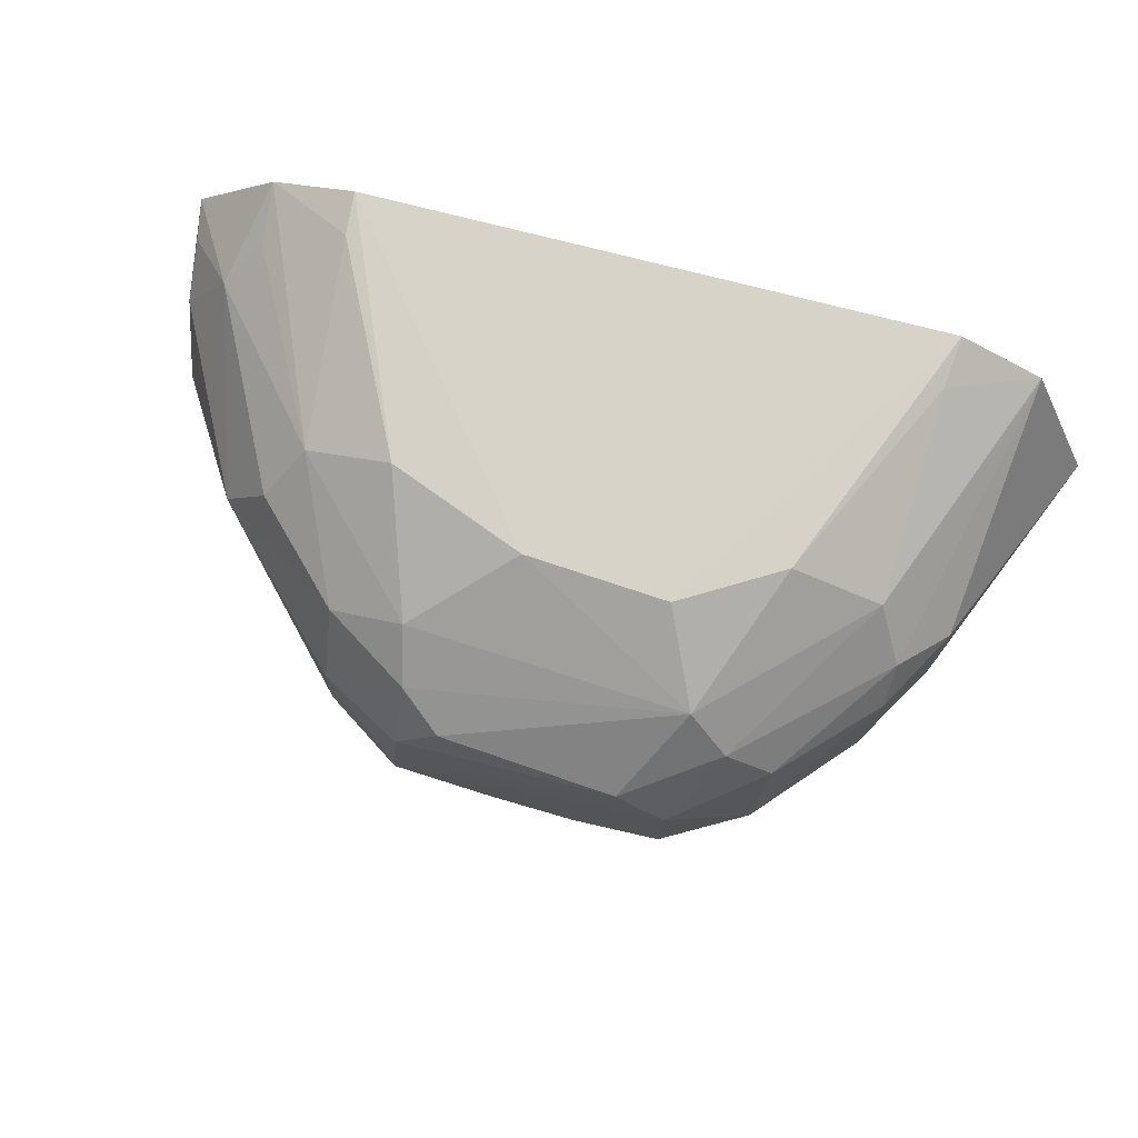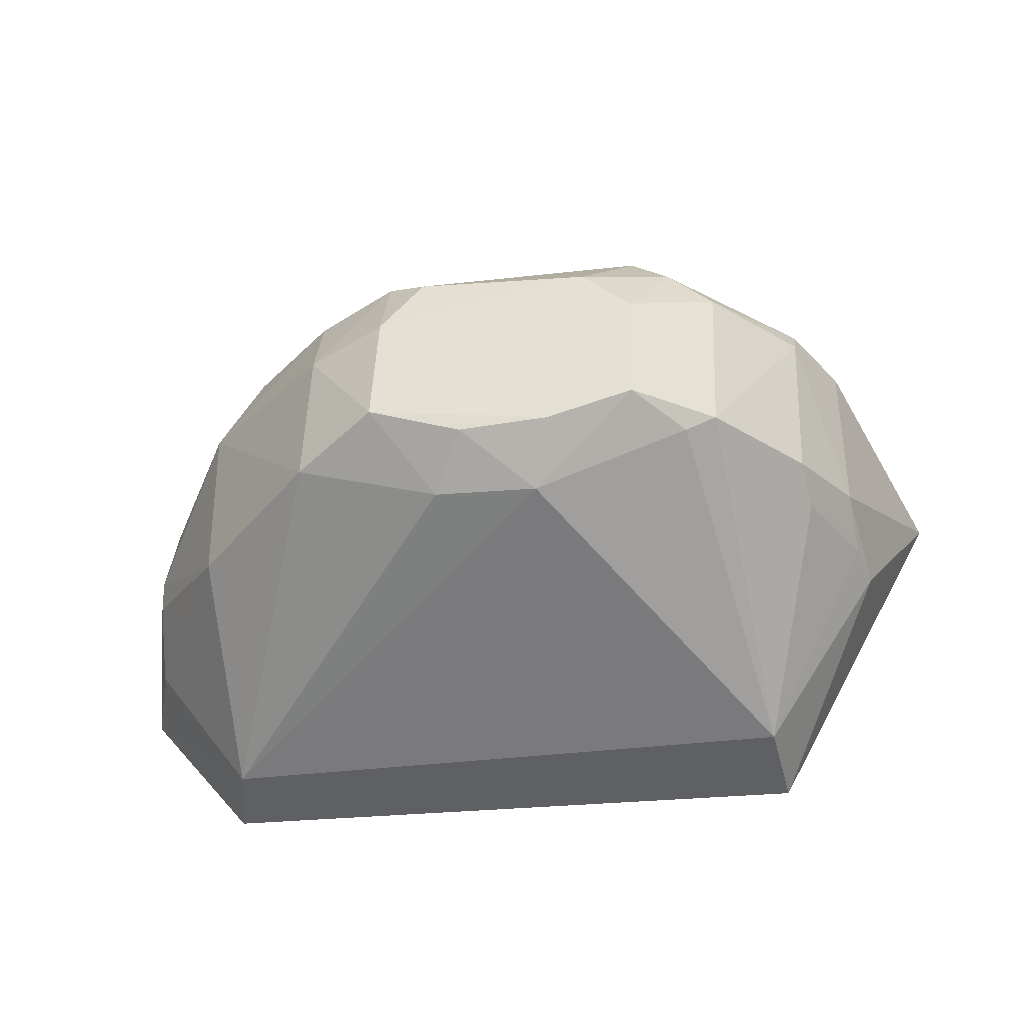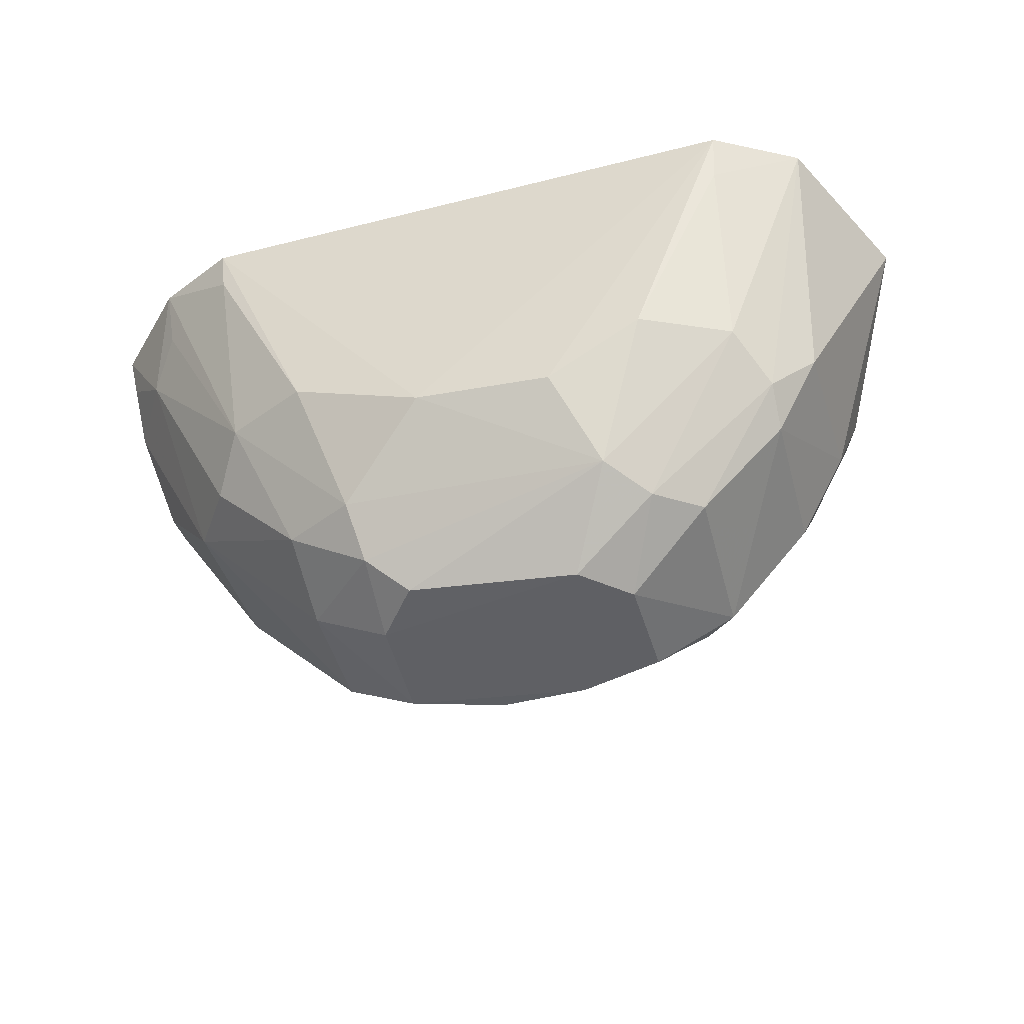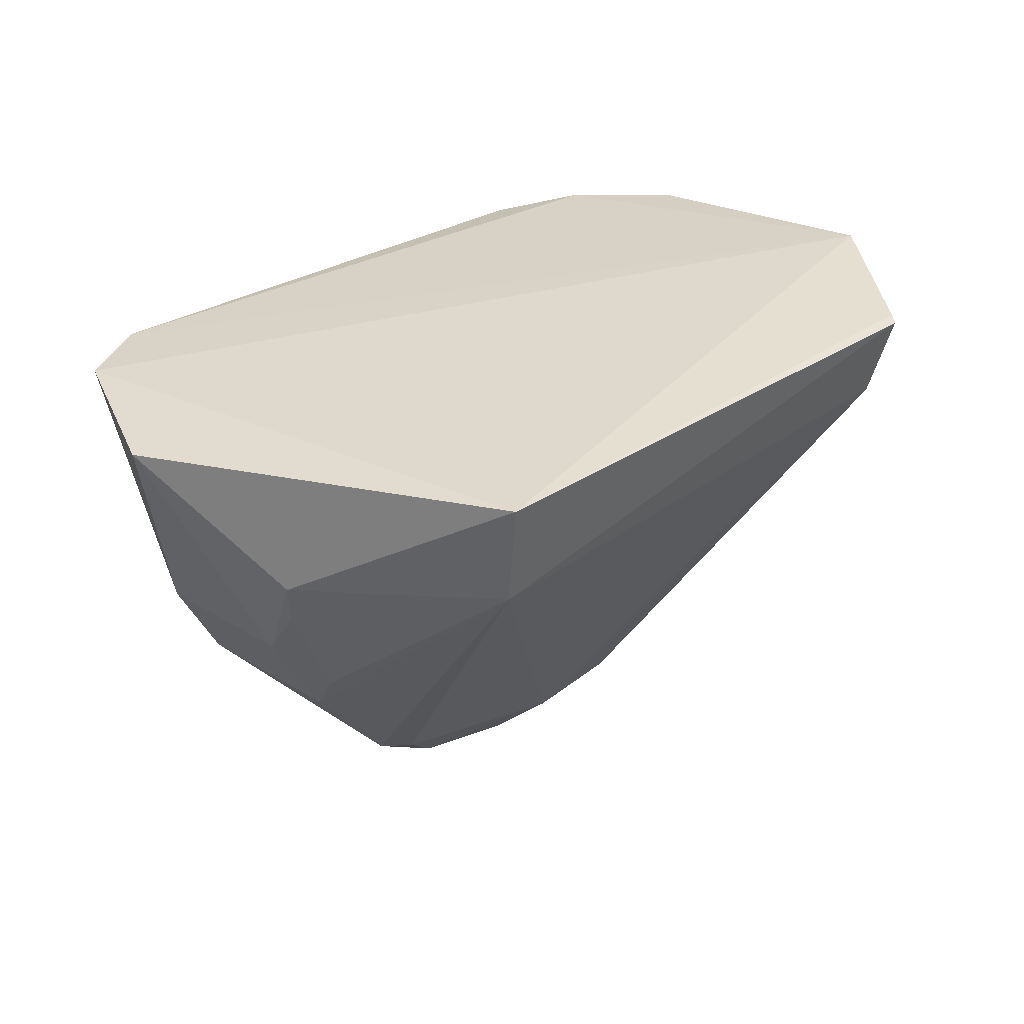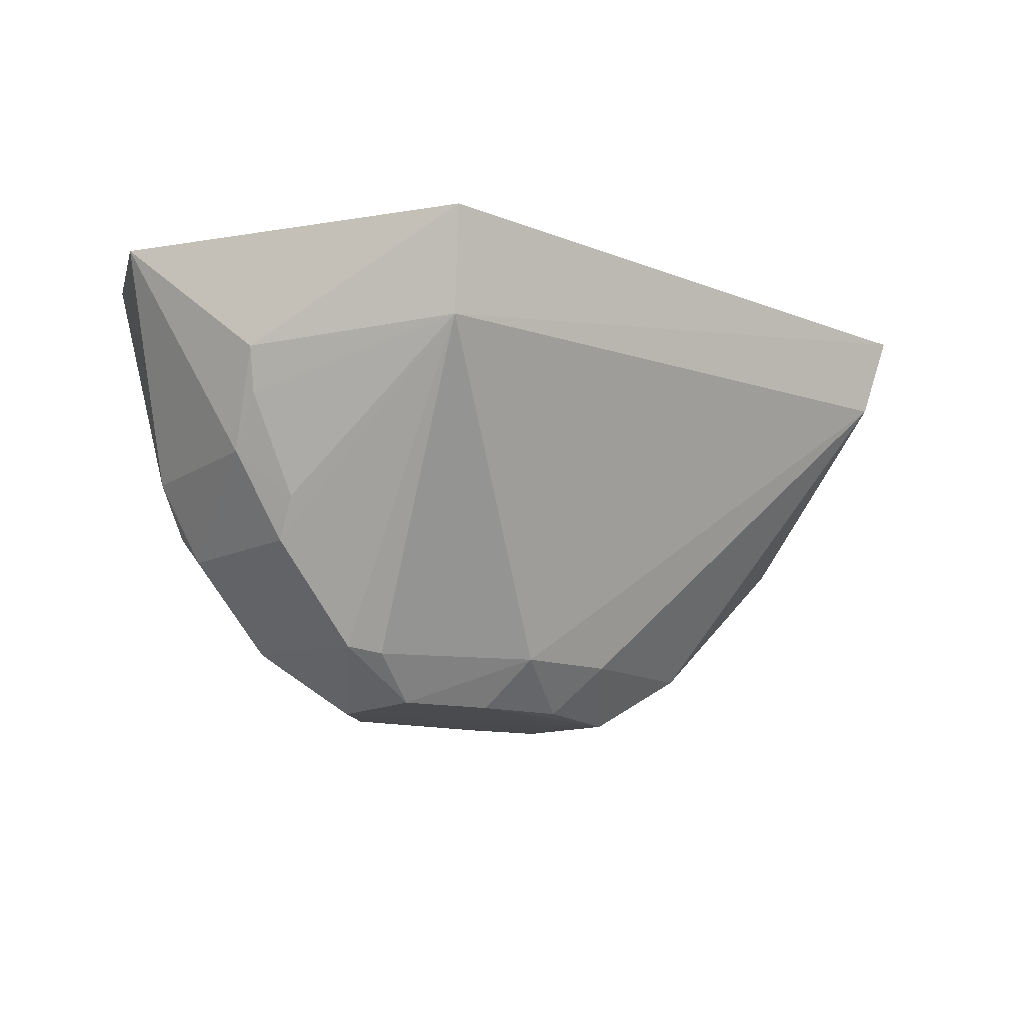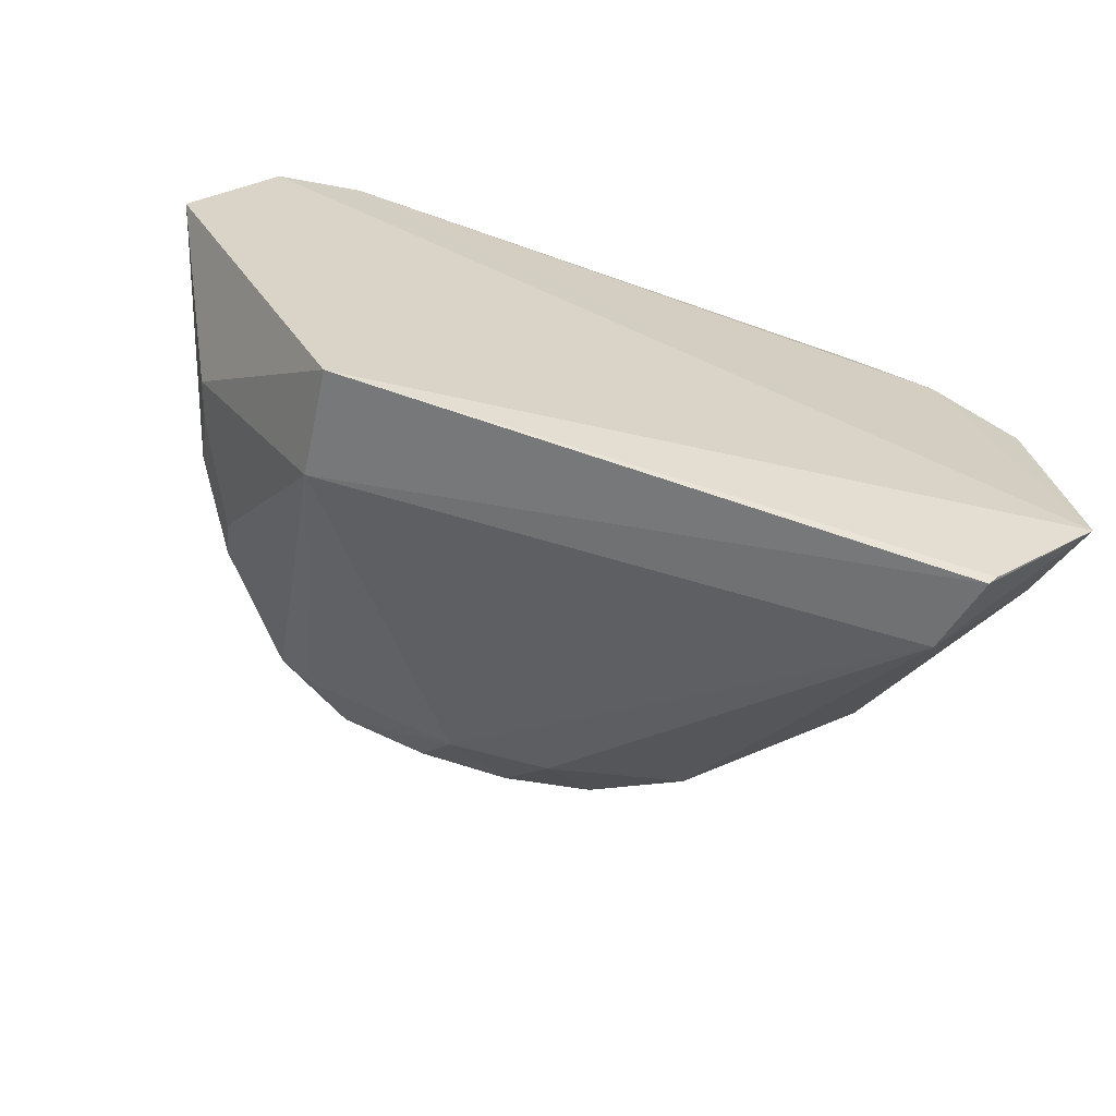
<metadata>
{"format":"obj","ext":"obj","renderer":"f3d","projection":"perspective","resolution":1024,"background":"white","views":[{"elev":75.0,"azim":15.2,"up":"+Z"},{"elev":-32.0,"azim":8.0,"up":"+Z"},{"elev":-42.5,"azim":16.2,"up":"+Y"},{"elev":27.8,"azim":132.9,"up":"+Y"},{"elev":-15.5,"azim":141.1,"up":"+Y"},{"elev":-67.8,"azim":161.4,"up":"+Z"}]}
</metadata>
<code>
v 0.03012 -0.1027 0.05495
v 0.04348 -0.1042 0.03759
v -0.03543 -0.1025 0.02167
v -0.02503 -0.1054 0.009237
v 0.01321 -0.1427 0.04386
v 0.02818 -0.1052 0.00926
v 0.03189 -0.1273 0.04644
v -0.01878 -0.1033 0.05487
v -0.01292 -0.1381 0.02824
v -0.02565 -0.105 0.01004
v 0.03731 -0.1027 0.0507
v 0.01369 -0.129 0.05422
v 0.03152 -0.1306 0.03001
v -0.02624 -0.1026 0.05095
v -0.02435 -0.1262 0.0264
v 0.008391 -0.1391 0.02398
v 0.03561 -0.1232 0.04402
v 0.02941 -0.124 0.05036
v -0.005933 -0.135 0.04991
v 0.001842 -0.1284 0.05447
v 0.03745 -0.1151 0.02634
v 0.02458 -0.1376 0.04366
v -0.02351 -0.1123 0.0108
v -0.0328 -0.1104 0.03971
v 0.02719 -0.1143 0.01094
v -0.005748 -0.1429 0.03077
v 0.03583 -0.1231 0.03078
v 0.02977 -0.1069 0.05428
v 0.01727 -0.136 0.05
v -0.01719 -0.1237 0.05054
v 0.01725 -0.1431 0.03075
v 0.03183 -0.13 0.04346
v -0.03308 -0.1097 0.0236
v -0.000431 -0.1388 0.02432
v -0.03346 -0.1028 0.04373
v 0.03209 -0.1272 0.0276
v -0.01215 -0.1386 0.03961
v 0.02183 -0.124 0.05416
v -0.001473 -0.1419 0.04497
v 0.02067 -0.1379 0.04678
v -0.01848 -0.1069 0.05449
v -0.009756 -0.1239 0.05414
v 0.0242 -0.139 0.03003
v 0.0173 -0.1429 0.04018
v 0.002218 -0.1429 0.02818
v -0.03258 -0.1144 0.03177
v -0.02867 -0.1104 0.04627
v 0.03632 -0.1188 0.02739
v -0.01232 -0.1347 0.0465
v -0.02429 -0.1265 0.04016
v -0.004998 -0.1392 0.0469
v -0.005192 -0.1424 0.04037
v 0.02159 -0.1395 0.02861
v 0.009899 -0.1431 0.0286
v -0.03253 -0.1143 0.02894
v -0.02587 -0.1075 0.04959
v -0.03299 -0.106 0.04275
v -0.02013 -0.127 0.04616
f 10 6 4
f 10 4 3
f 10 3 6
f 11 2 6
f 11 6 3
f 11 3 1
f 14 8 1
f 14 1 3
f 17 11 7
f 17 2 11
f 18 7 11
f 20 12 1
f 20 1 8
f 21 6 2
f 23 3 4
f 23 9 15
f 25 6 21
f 25 16 23
f 25 23 4
f 25 4 6
f 27 2 17
f 27 21 2
f 28 18 11
f 28 11 1
f 29 20 19
f 29 12 20
f 32 17 7
f 32 7 22
f 32 27 17
f 32 13 27
f 33 23 15
f 33 3 23
f 34 23 16
f 34 9 23
f 34 26 9
f 35 14 3
f 35 3 24
f 36 13 25
f 36 27 13
f 37 9 26
f 38 28 1
f 38 1 12
f 38 18 28
f 38 29 18
f 38 12 29
f 39 5 29
f 40 29 5
f 40 22 7
f 40 7 18
f 40 18 29
f 41 8 14
f 41 14 30
f 42 30 19
f 42 19 20
f 42 41 30
f 42 20 8
f 42 8 41
f 43 32 22
f 43 13 32
f 43 25 13
f 44 5 26
f 44 26 31
f 44 40 5
f 44 22 40
f 44 43 22
f 44 31 43
f 45 34 16
f 45 26 34
f 46 24 3
f 47 14 35
f 48 36 25
f 48 25 21
f 48 21 27
f 48 27 36
f 49 19 30
f 50 15 9
f 50 9 37
f 50 46 15
f 50 24 46
f 50 37 49
f 50 47 24
f 51 39 29
f 51 29 19
f 51 19 49
f 51 49 37
f 52 37 26
f 52 26 5
f 52 5 39
f 52 51 37
f 52 39 51
f 53 43 31
f 53 31 16
f 53 16 25
f 53 25 43
f 54 31 26
f 54 26 45
f 54 45 16
f 54 16 31
f 55 46 3
f 55 3 33
f 55 33 15
f 55 15 46
f 56 47 30
f 56 30 14
f 56 14 47
f 57 47 35
f 57 35 24
f 57 24 47
f 58 50 49
f 58 49 30
f 58 30 47
f 58 47 50

</code>
